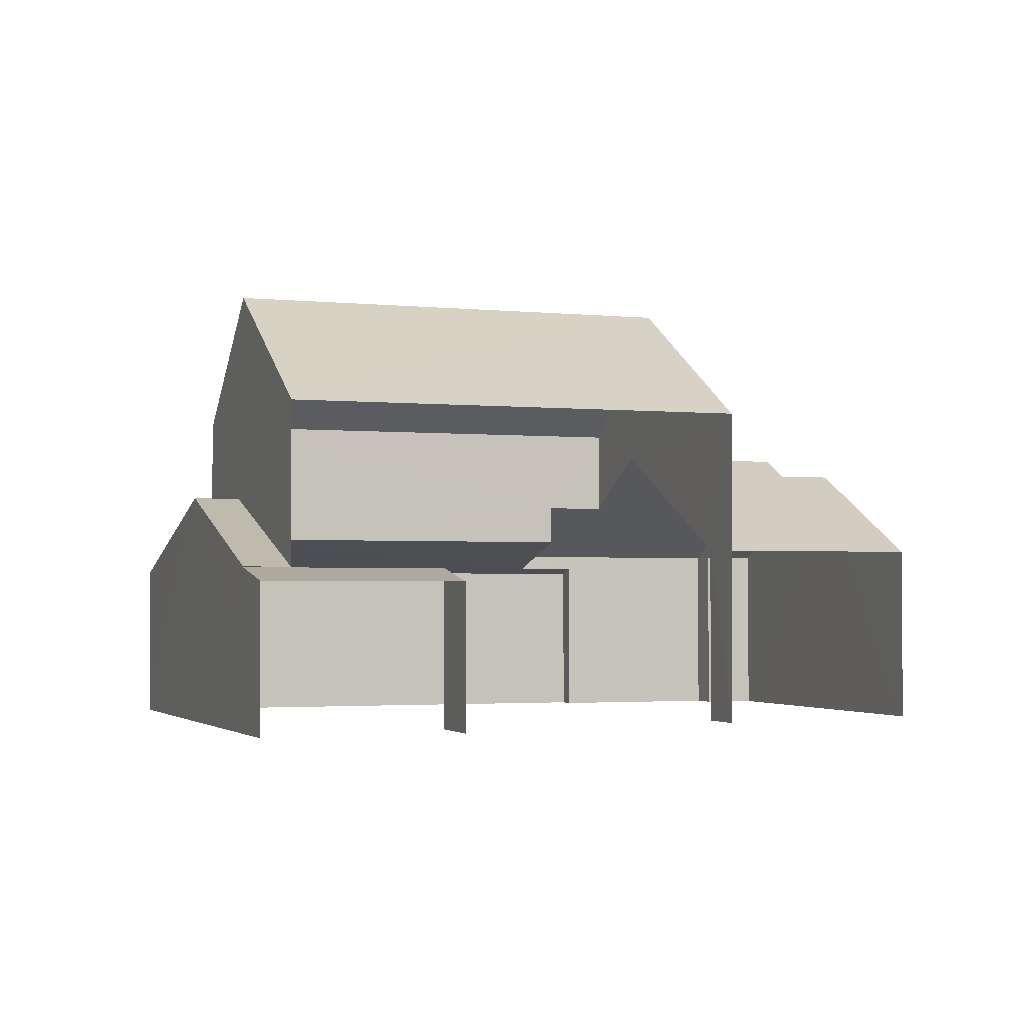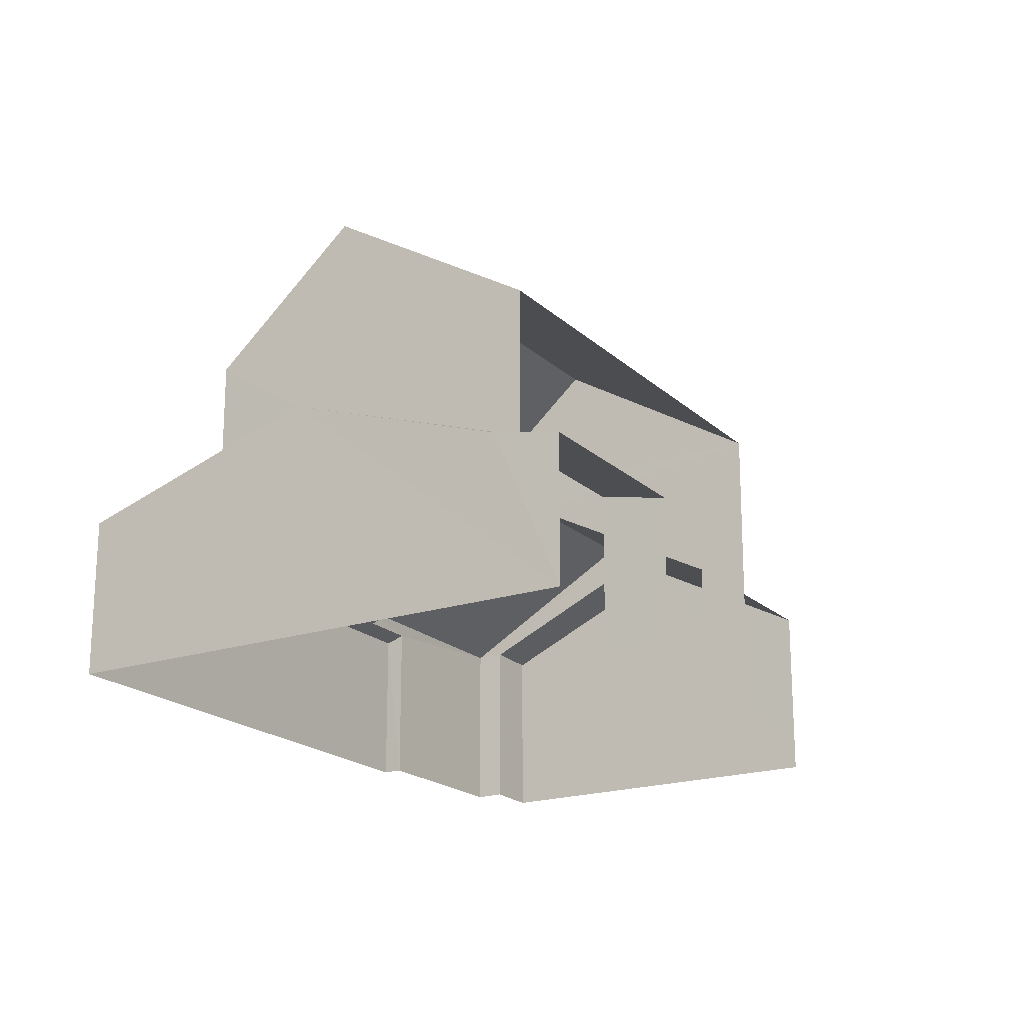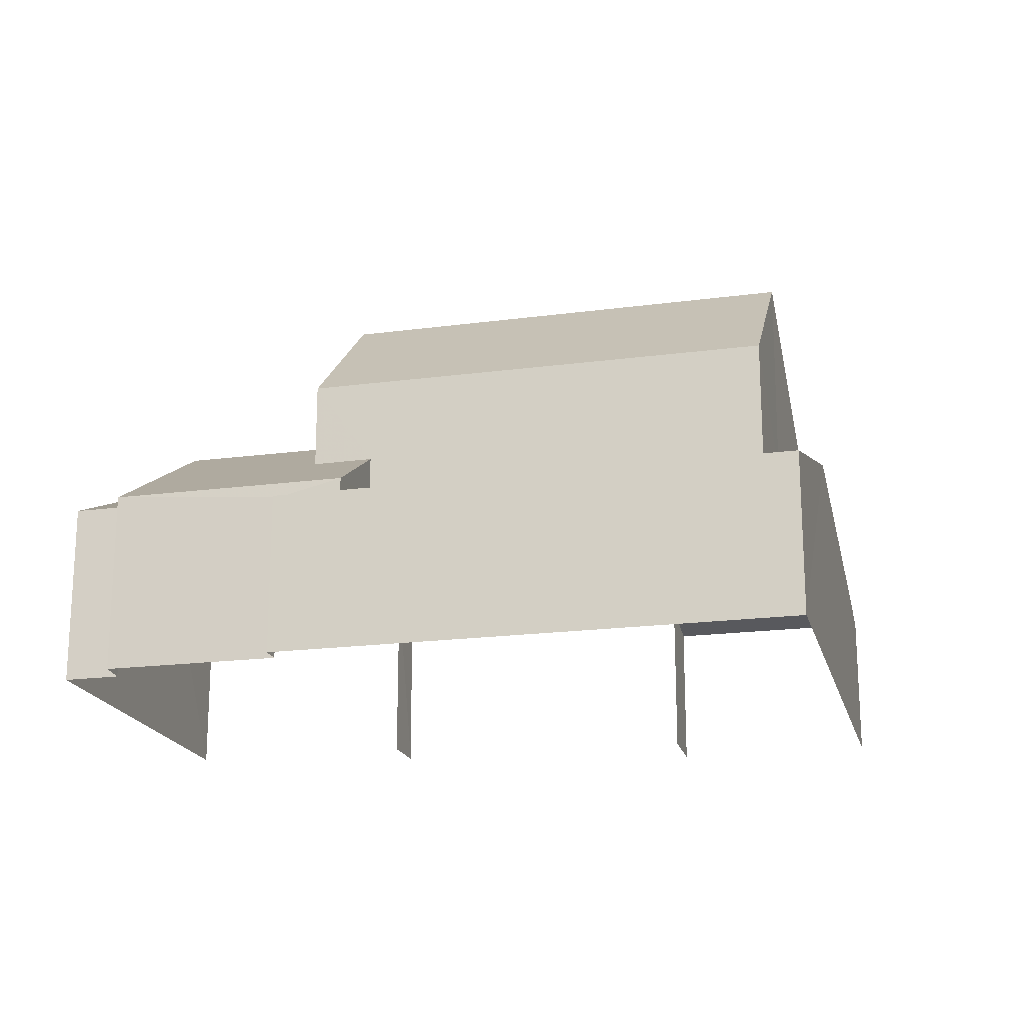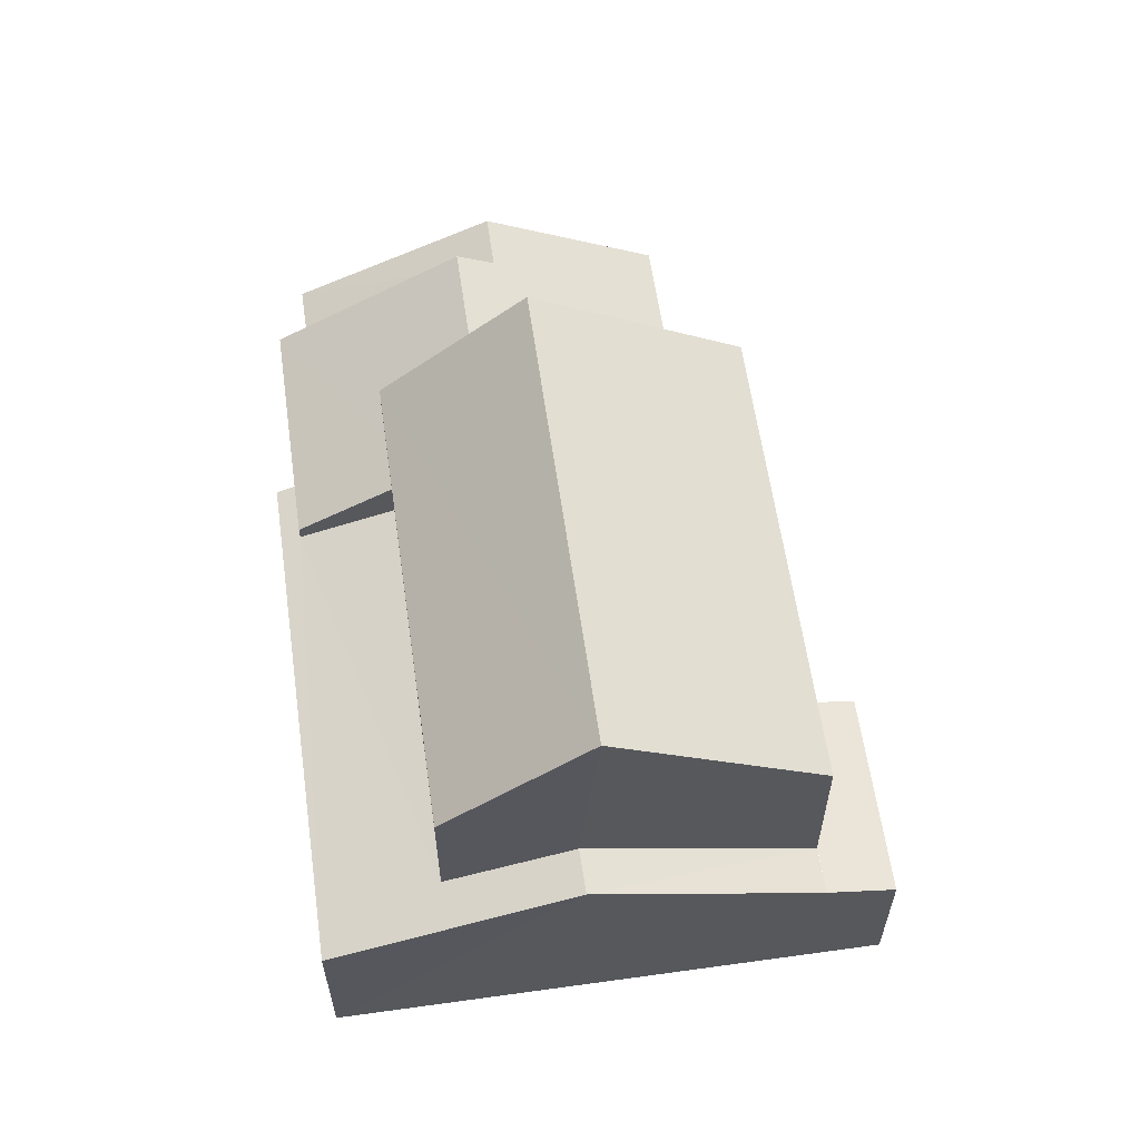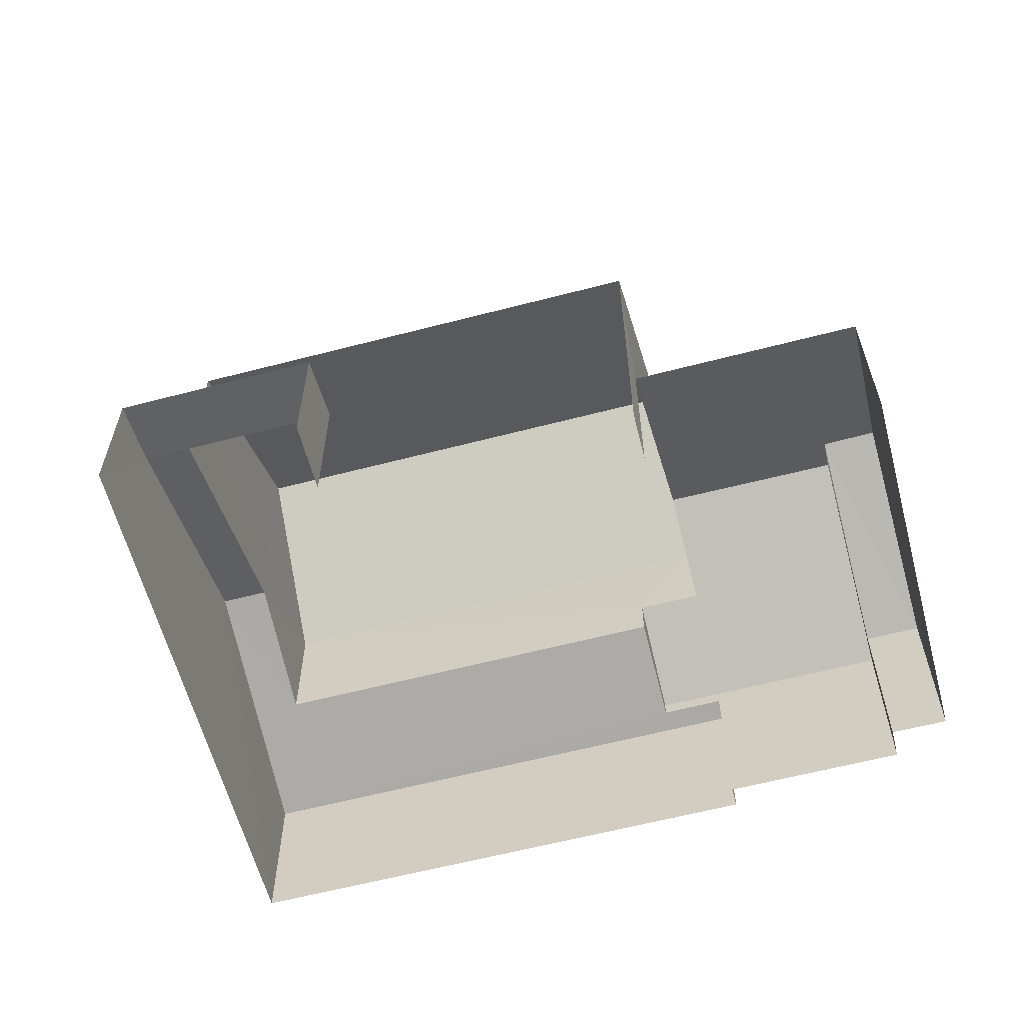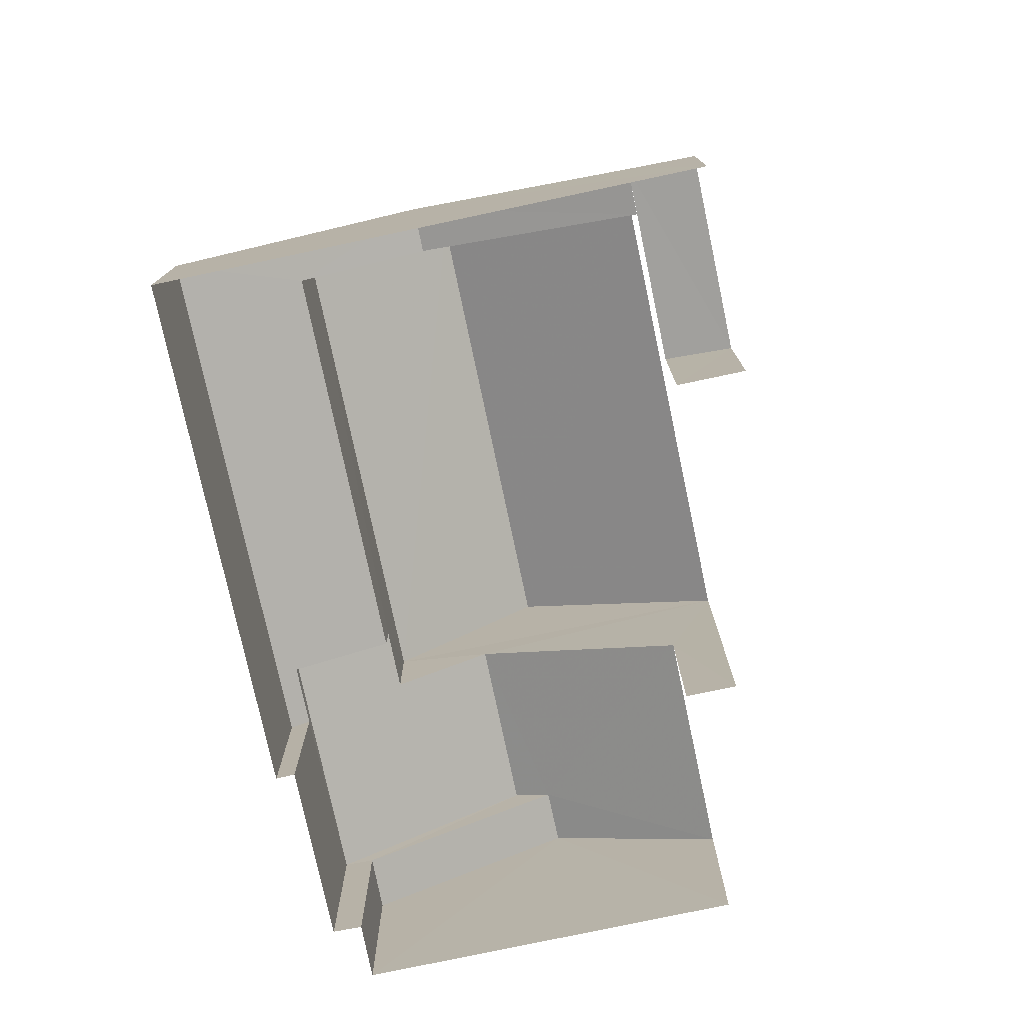
<metadata>
{"format":"obj","ext":"obj","renderer":"f3d","projection":"perspective","resolution":1024,"background":"white","views":[{"elev":-2.3,"azim":2.6,"up":"+Z"},{"elev":-19.7,"azim":-35.4,"up":"+Z"},{"elev":-19.2,"azim":-143.2,"up":"+Z"},{"elev":60.4,"azim":-75.4,"up":"+Z"},{"elev":-60.8,"azim":37.6,"up":"+Z"},{"elev":-76.7,"azim":-55.3,"up":"+Z"}]}
</metadata>
<code>
v -2.201e+05 -1.238e+05 39.09
v -2.201e+05 -1.238e+05 39.09
v -2.201e+05 -1.238e+05 39.09
v -2.201e+05 -1.238e+05 39.09
v -2.201e+05 -1.238e+05 39.09
v -2.201e+05 -1.238e+05 39.09
v -2.201e+05 -1.238e+05 39.09
v -2.201e+05 -1.238e+05 39.09
v -2.201e+05 -1.238e+05 39.09
v -2.201e+05 -1.238e+05 39.09
v -2.201e+05 -1.238e+05 39.09
v -2.201e+05 -1.238e+05 39.09
v -2.201e+05 -1.238e+05 41.58
v -2.201e+05 -1.238e+05 41.81
v -2.201e+05 -1.238e+05 41.58
v -2.201e+05 -1.238e+05 41.81
v -2.201e+05 -1.238e+05 43.11
v -2.201e+05 -1.238e+05 42.44
v -2.201e+05 -1.238e+05 41.82
v -2.201e+05 -1.238e+05 41.82
v -2.201e+05 -1.238e+05 41.93
v -2.201e+05 -1.238e+05 43.11
v -2.201e+05 -1.238e+05 41.93
v -2.201e+05 -1.238e+05 42.44
v -2.201e+05 -1.238e+05 44.59
v -2.201e+05 -1.238e+05 44.59
v -2.201e+05 -1.238e+05 46.76
v -2.201e+05 -1.238e+05 46.76
v -2.201e+05 -1.238e+05 44.07
v -2.201e+05 -1.238e+05 44.07
v -2.201e+05 -1.238e+05 43.13
v -2.201e+05 -1.238e+05 42.17
v -2.201e+05 -1.238e+05 42.17
v -2.201e+05 -1.238e+05 43.13
v -2.201e+05 -1.238e+05 43.73
v -2.201e+05 -1.238e+05 43.73
v -2.201e+05 -1.238e+05 42.17
v -2.201e+05 -1.238e+05 42.17
v -2.201e+05 -1.238e+05 41.82
v -2.201e+05 -1.238e+05 41.82
v -2.201e+05 -1.238e+05 42.17
v -2.201e+05 -1.238e+05 42.17
v -2.201e+05 -1.238e+05 44.6
v -2.201e+05 -1.238e+05 44.6
f 1 2 3
f 4 1 5
f 6 7 3
f 8 9 5
f 10 9 8
f 11 12 8
f 7 11 3
f 3 11 1
f 8 5 1
f 11 8 1
f 40 14 39
f 25 39 16
f 25 16 26
f 16 8 12
f 14 16 39
f 16 12 26
f 13 9 10
f 13 15 9
f 11 42 41
f 11 7 42
f 13 14 15
f 13 16 14
f 17 18 19
f 20 19 21
f 17 22 18
f 20 21 23
f 21 18 24
f 19 18 21
f 25 26 27
f 28 25 27
f 29 30 31
f 30 32 31
f 31 33 34
f 31 32 33
f 35 36 37
f 38 35 37
f 17 39 22
f 17 40 39
f 30 29 35
f 29 41 35
f 35 42 36
f 35 41 42
f 43 44 28
f 27 43 28
f 44 18 22
f 44 22 28
f 28 22 25
f 22 39 25
f 26 12 41
f 12 11 41
f 43 26 29
f 31 43 29
f 29 26 41
f 19 4 5
f 19 20 4
f 20 23 1
f 4 20 1
f 8 13 10
f 8 16 13
f 33 21 24
f 34 33 24
f 27 26 43
f 2 23 32
f 32 23 33
f 2 1 23
f 33 23 21
f 43 31 34
f 43 34 44
f 34 18 44
f 34 24 18
f 38 37 6
f 3 38 6
f 42 7 36
f 7 6 36
f 6 37 36
f 17 5 9
f 9 15 14
f 17 19 5
f 40 17 14
f 17 9 14
f 3 2 38
f 35 38 30
f 30 38 32
f 38 2 32

</code>
